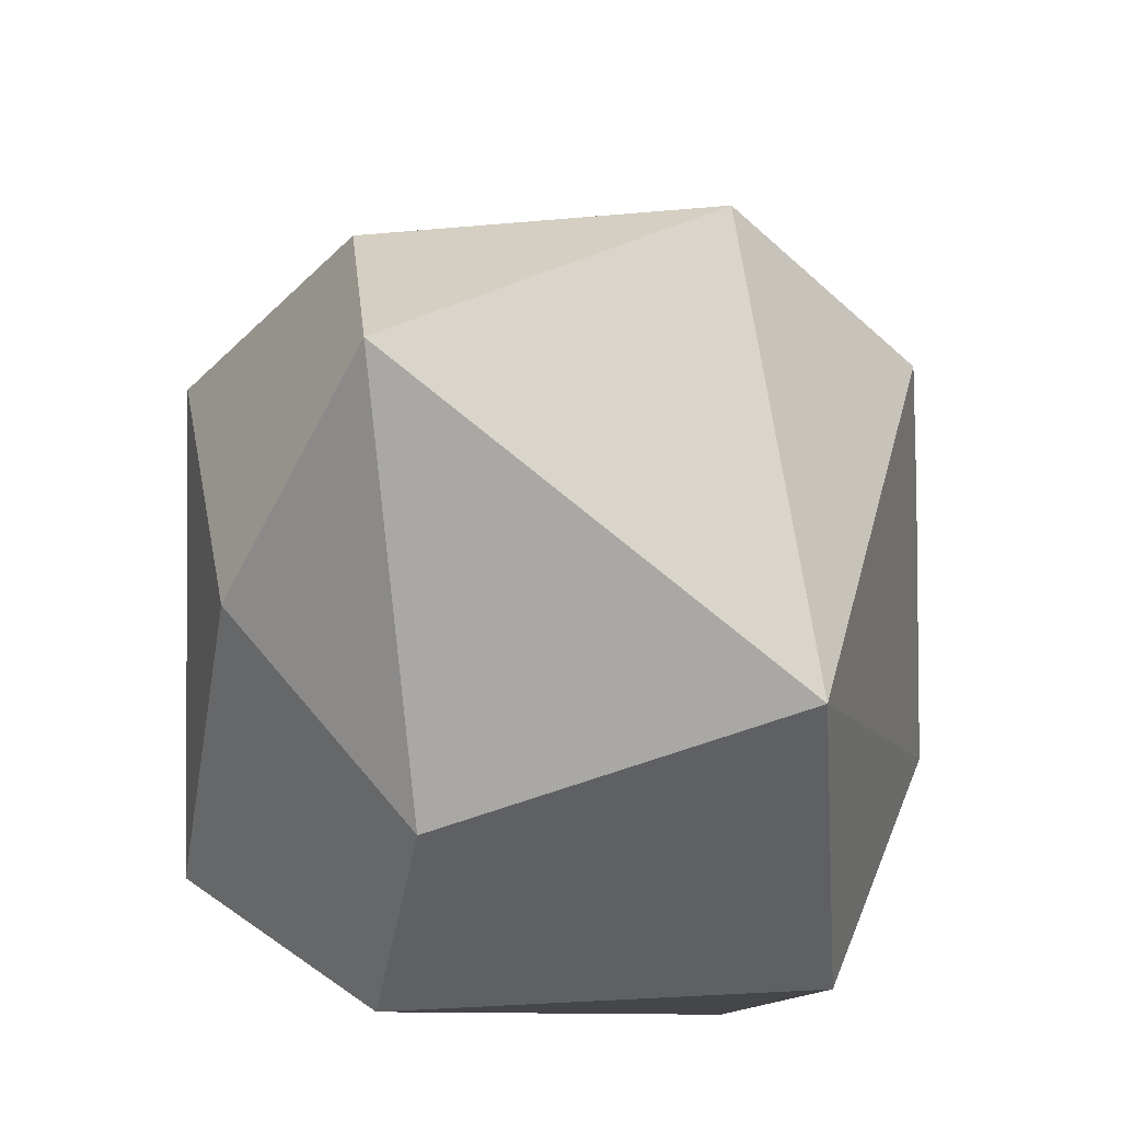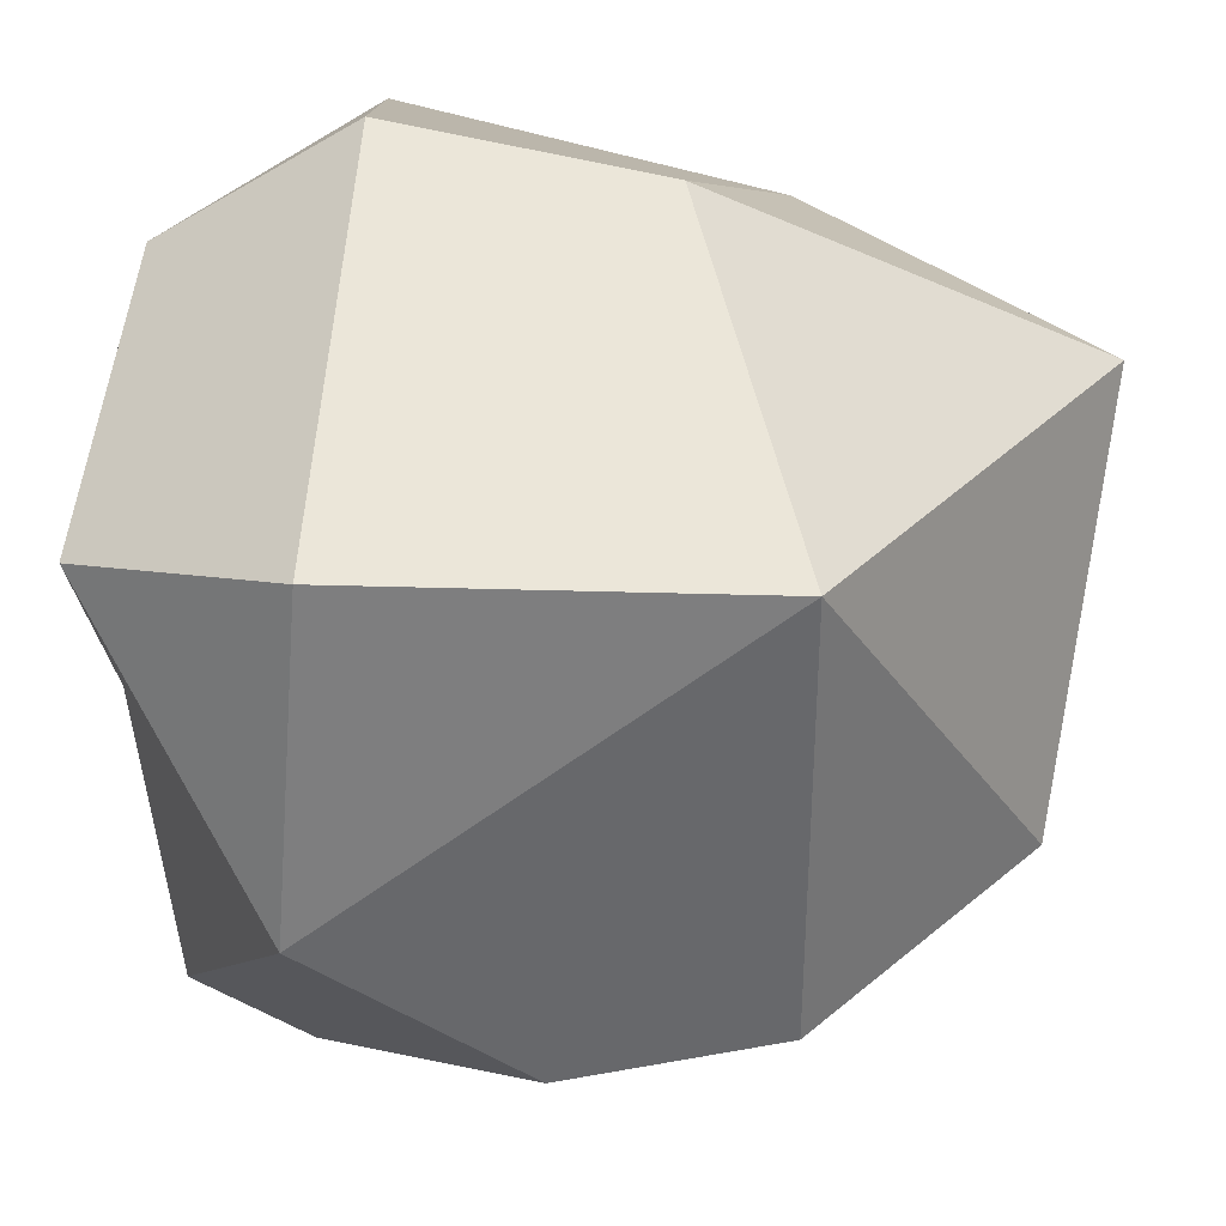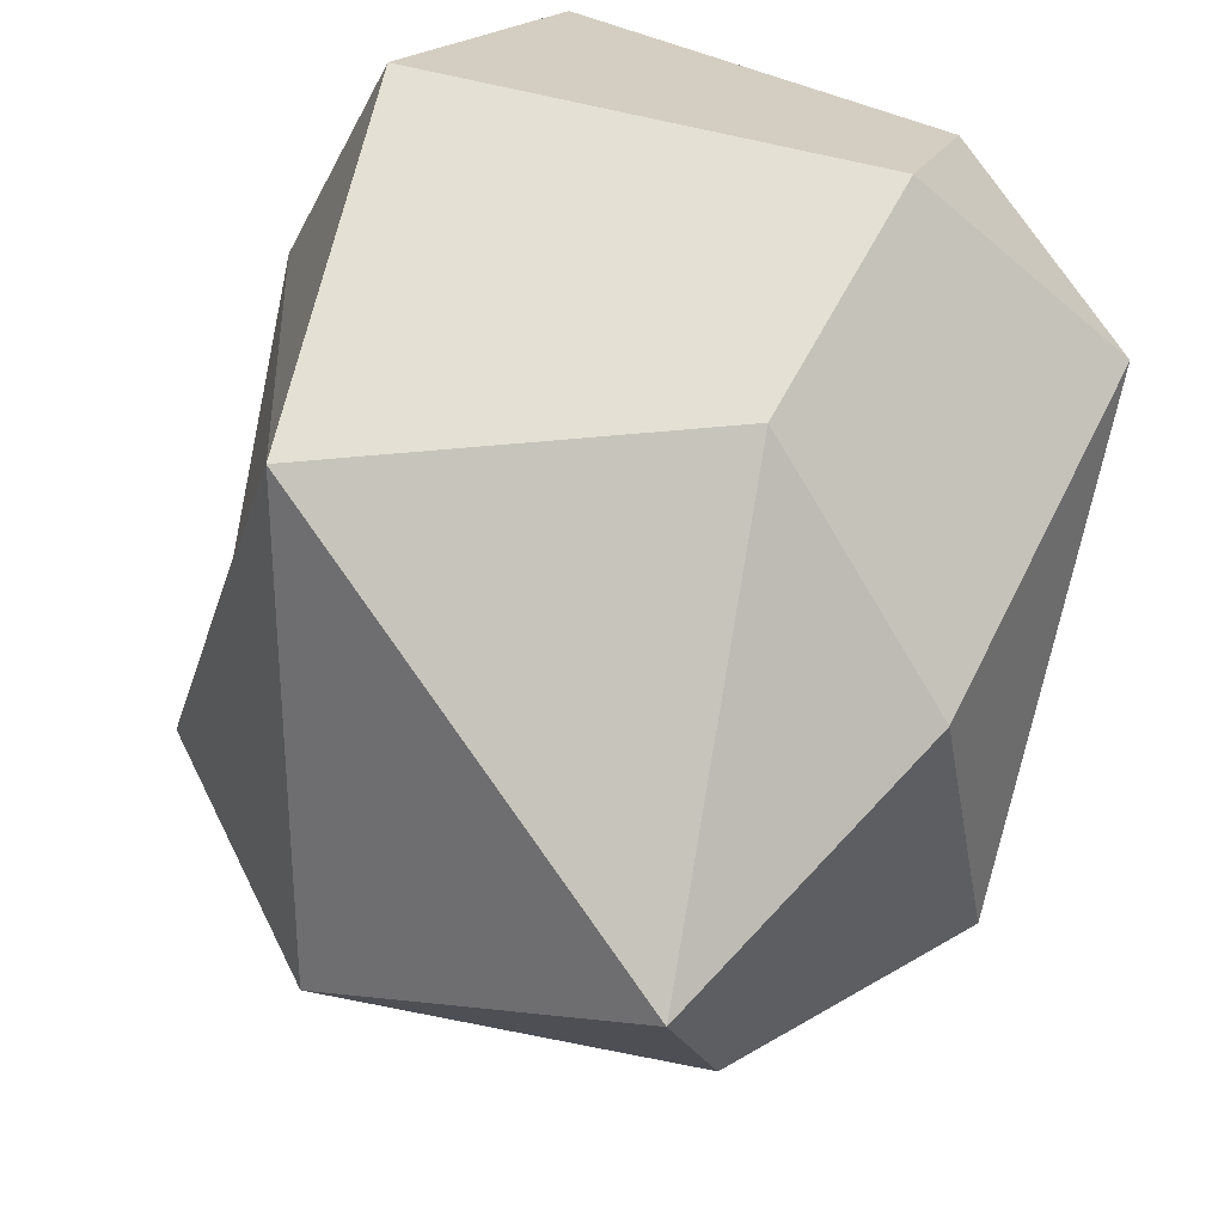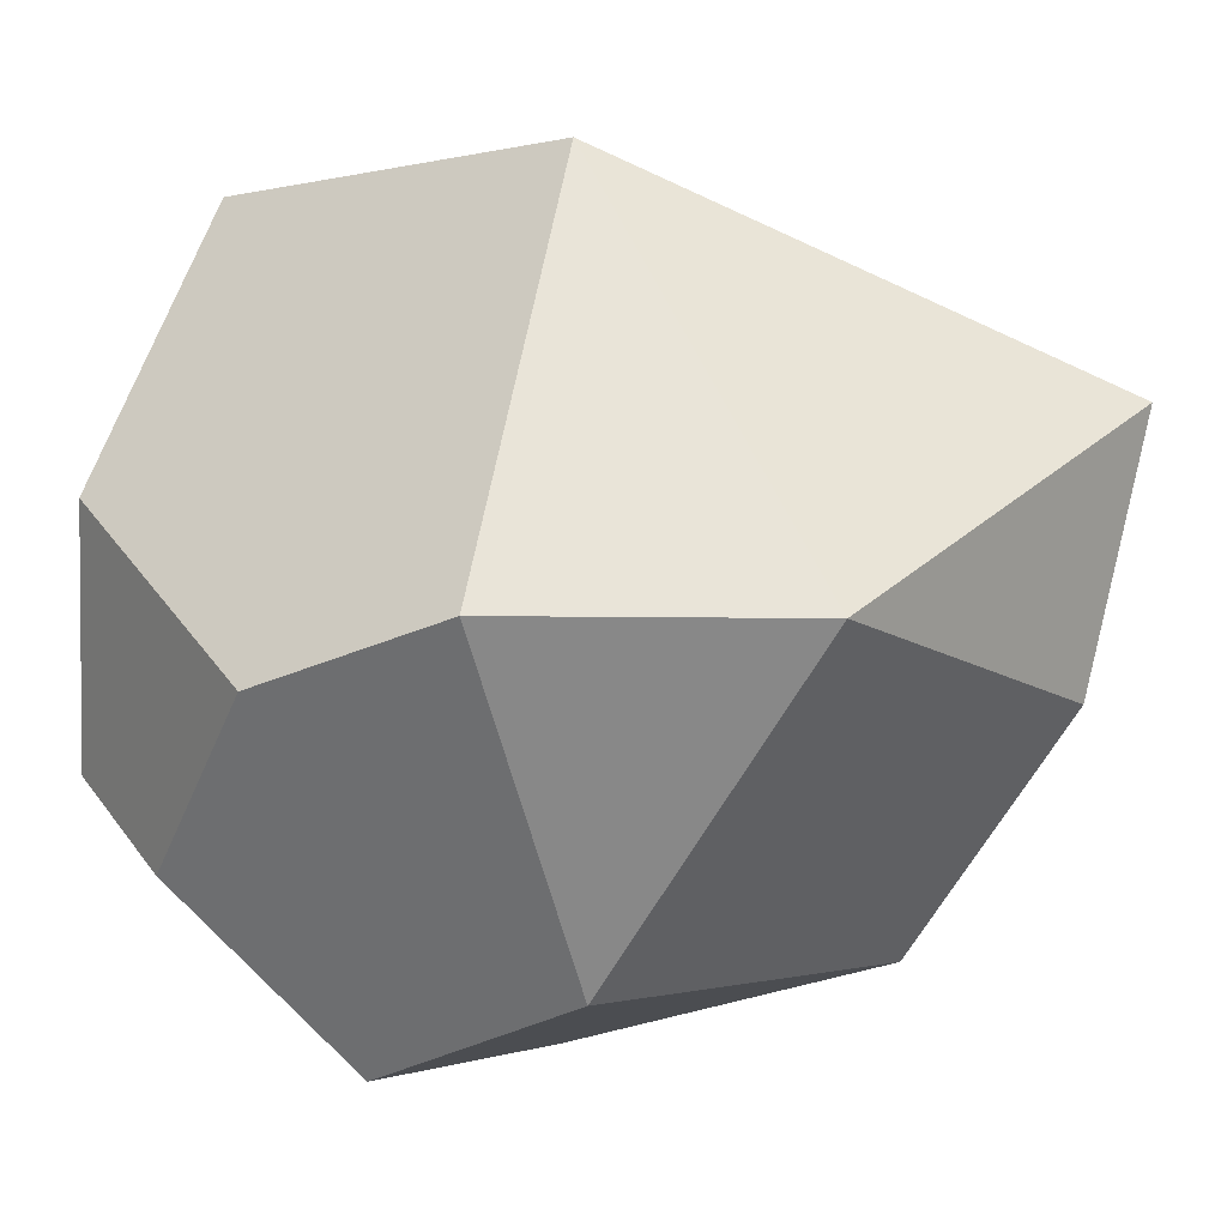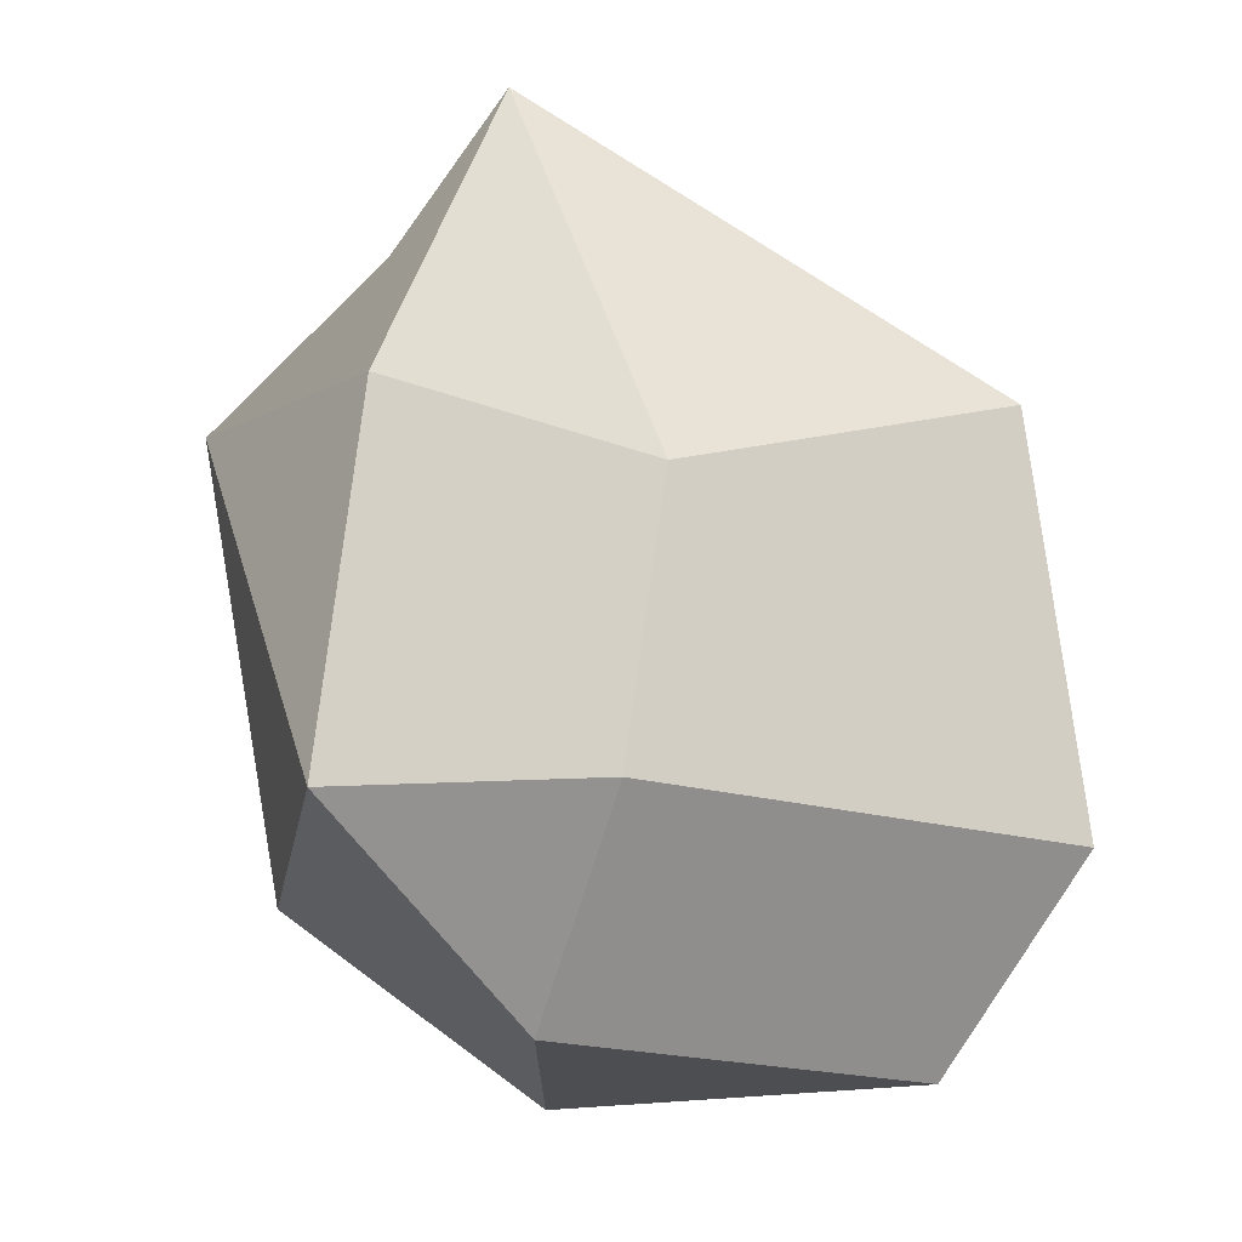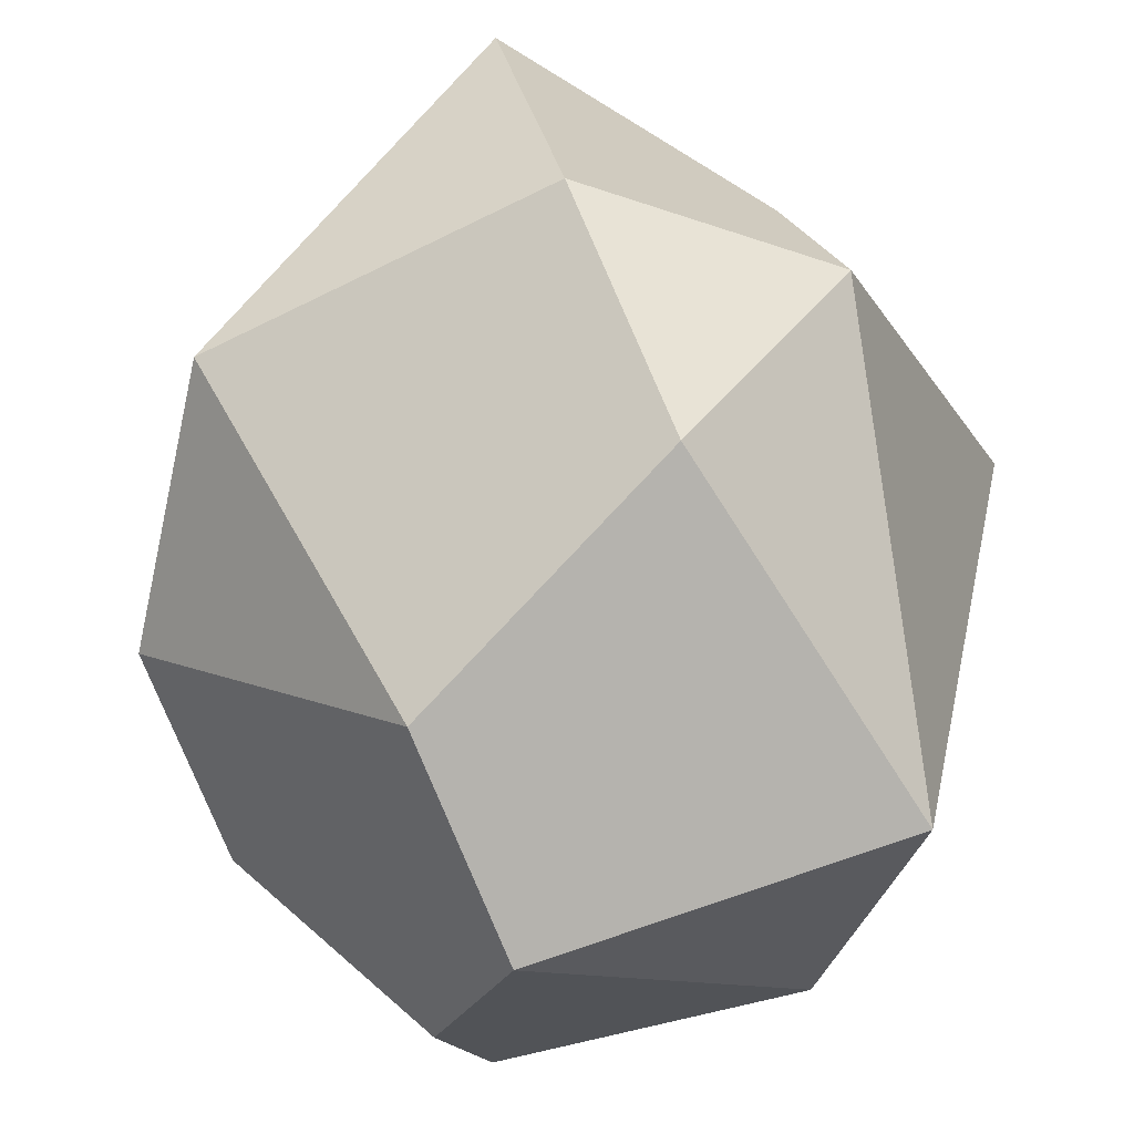
<metadata>
{"format":"obj","ext":"obj","renderer":"f3d","projection":"perspective","resolution":1024,"background":"white","views":[{"elev":47.8,"azim":-1.4,"up":"+Y"},{"elev":52.3,"azim":90.2,"up":"+Z"},{"elev":55.2,"azim":-163.6,"up":"+Z"},{"elev":-16.6,"azim":130.6,"up":"+Z"},{"elev":-10.0,"azim":-25.1,"up":"+Y"},{"elev":-68.0,"azim":-150.7,"up":"+Z"}]}
</metadata>
<code>
v -0.09396 -0.1887 0.1229
v -0.09076 -0.09576 0.1952
v -0.1847 -0.09576 0.1167
v 0.1254 -0.111 0.1779
v 0.07897 -0.204 0.1314
v -0.1533 0.07494 0.09096
v -0.06687 0.02745 0.1848
v -0.08302 0.2124 0.06561
v 0.1114 0.07494 0.1541
v -0.1775 0.07494 -0.0467
v -0.09321 0.1679 -0.04954
v -0.09321 0.07494 -0.1425
v 0.05371 0.03305 -0.1749
v 0.079 0.1781 -0.05431
v 0.1719 0.07494 -0.05433
v -0.1042 -0.1195 -0.1548
v -0.007651 -0.2124 -0.06281
v 0.06543 -0.07291 -0.1952
v 0.1358 -0.1727 -0.06714
v 0.1847 -0.1238 0.03058
v 0.1847 -0.02611 -0.06714
v 0.1358 -0.1238 -0.116
f 1 3 16 17
f 2 1 5 4
f 3 2 7 6
f 21 20 19 22
f 6 8 11 10
f 8 7 9
f 9 15 14
f 10 12 16
f 12 11 14 13
f 17 16 18
f 2 4 9 7
f 8 14 11
f 12 13 18 16
f 17 5 1
f 10 3 6
f 1 2 3
f 6 7 8
f 10 11 12
f 13 14 15
f 4 20 9
f 4 5 20
f 17 18 22 19
f 13 15 21 22 18
f 8 9 14
f 20 5 17 19
f 9 20 21 15
f 16 3 10

</code>
